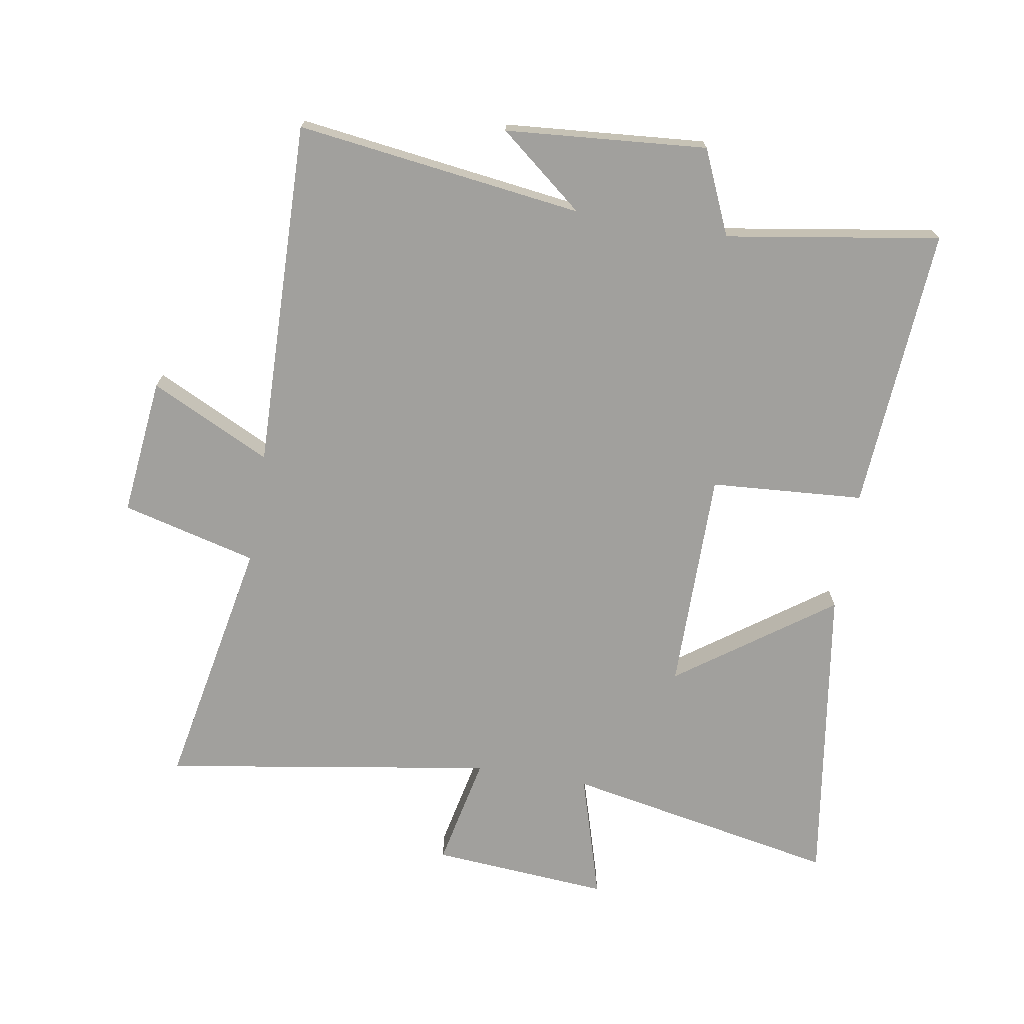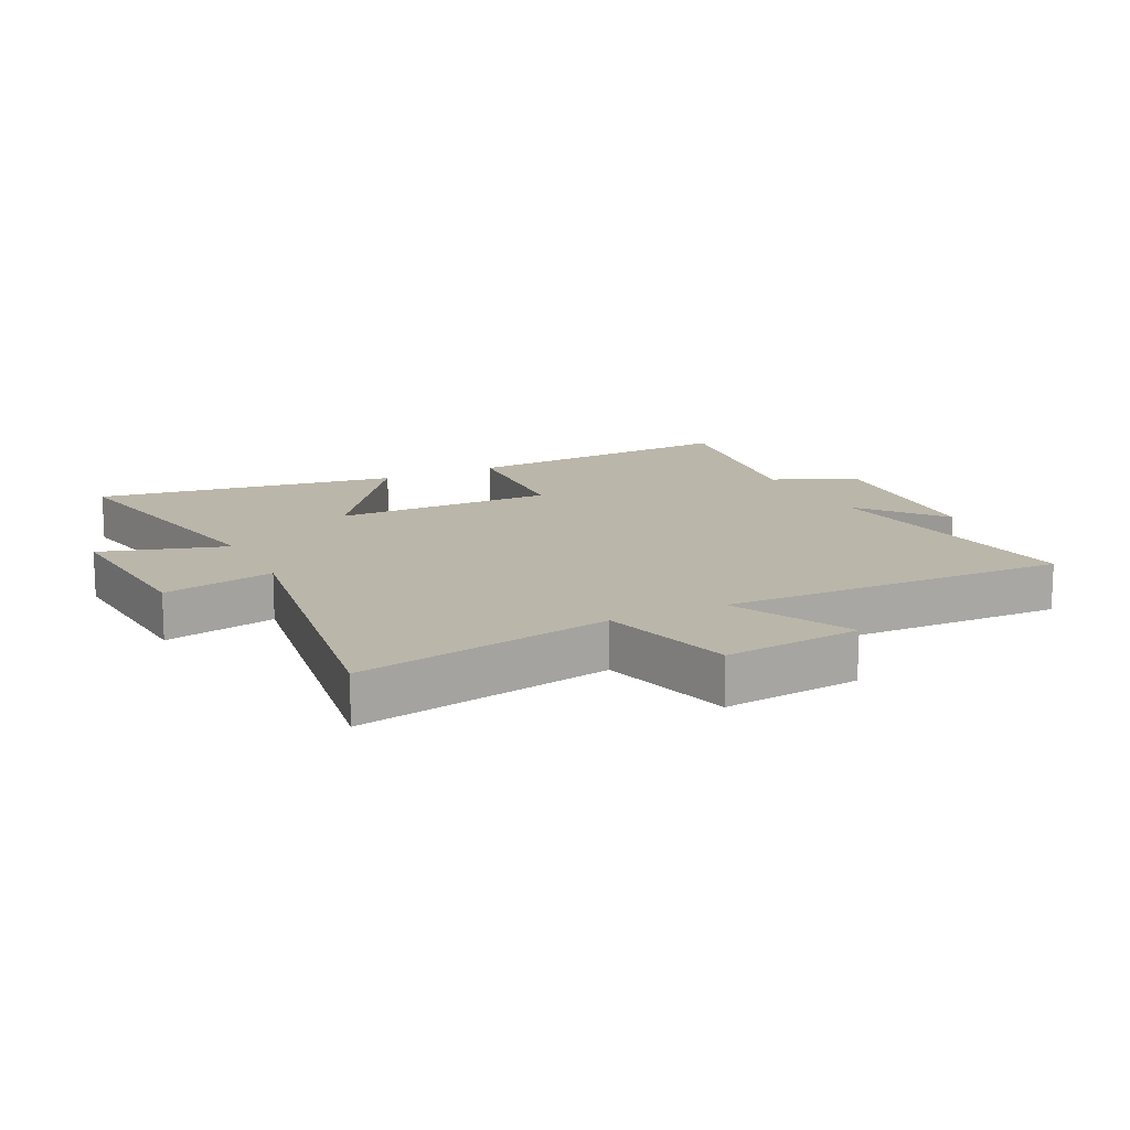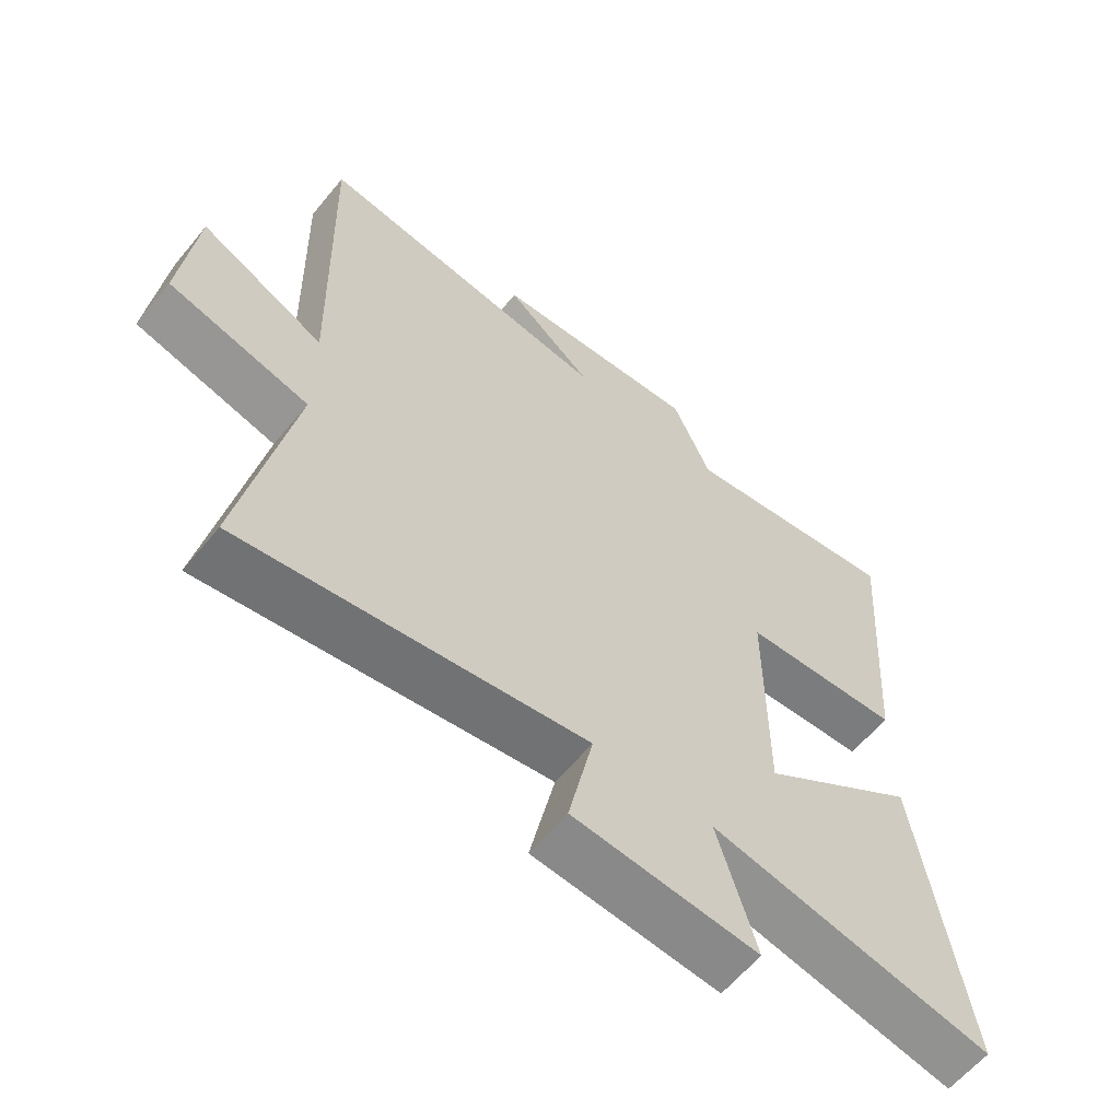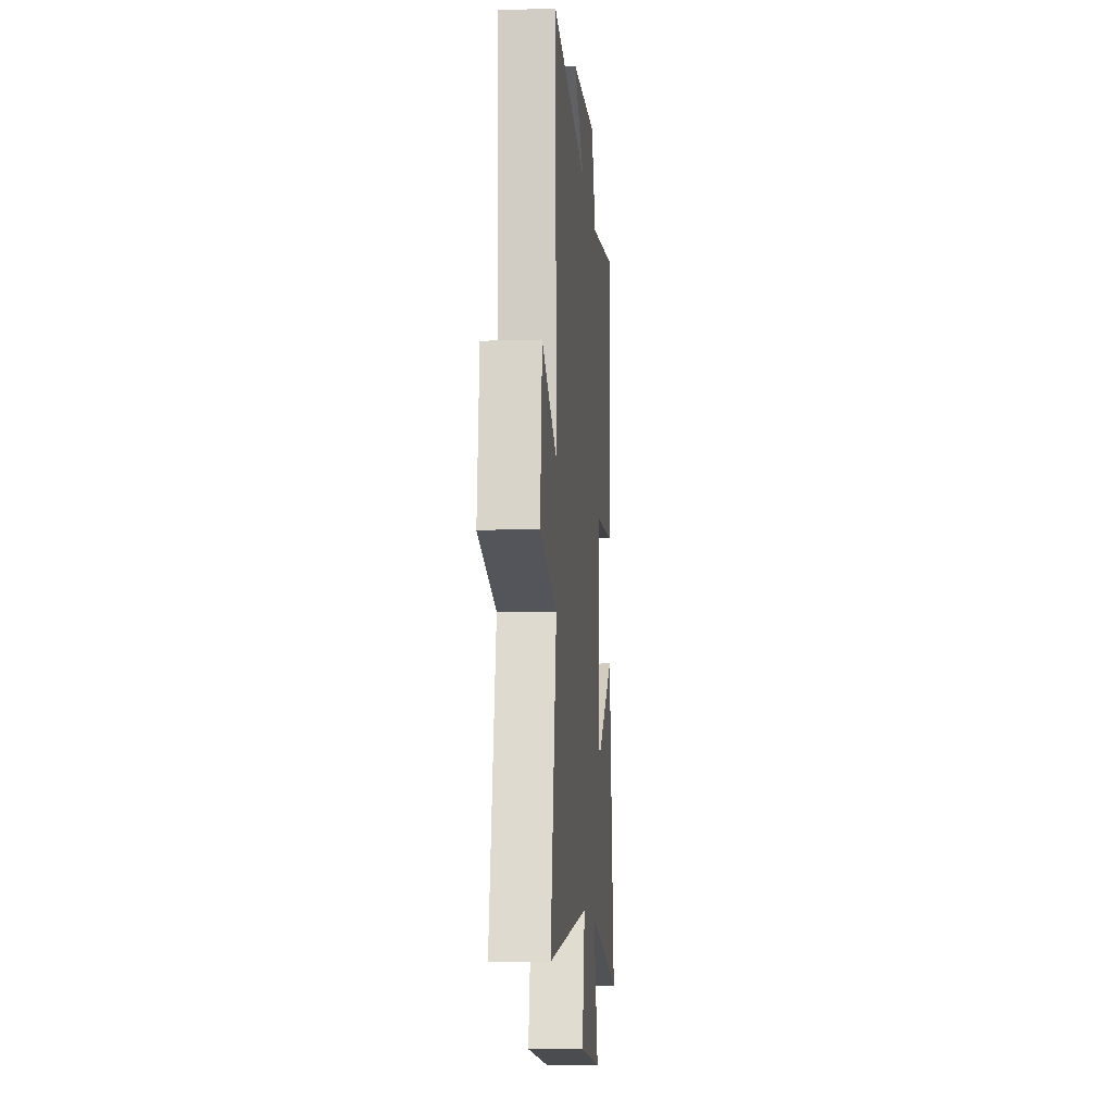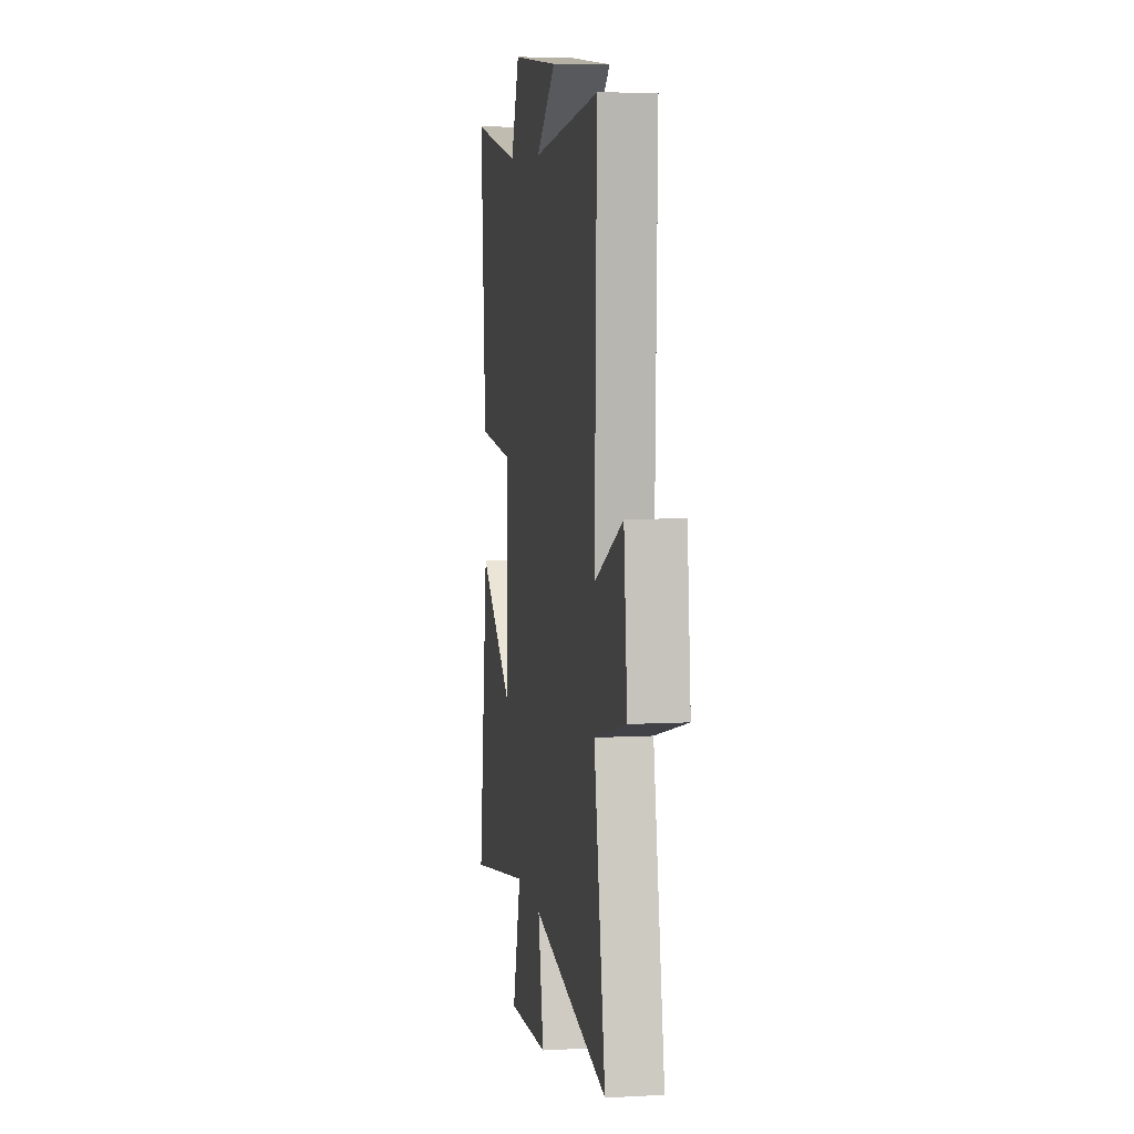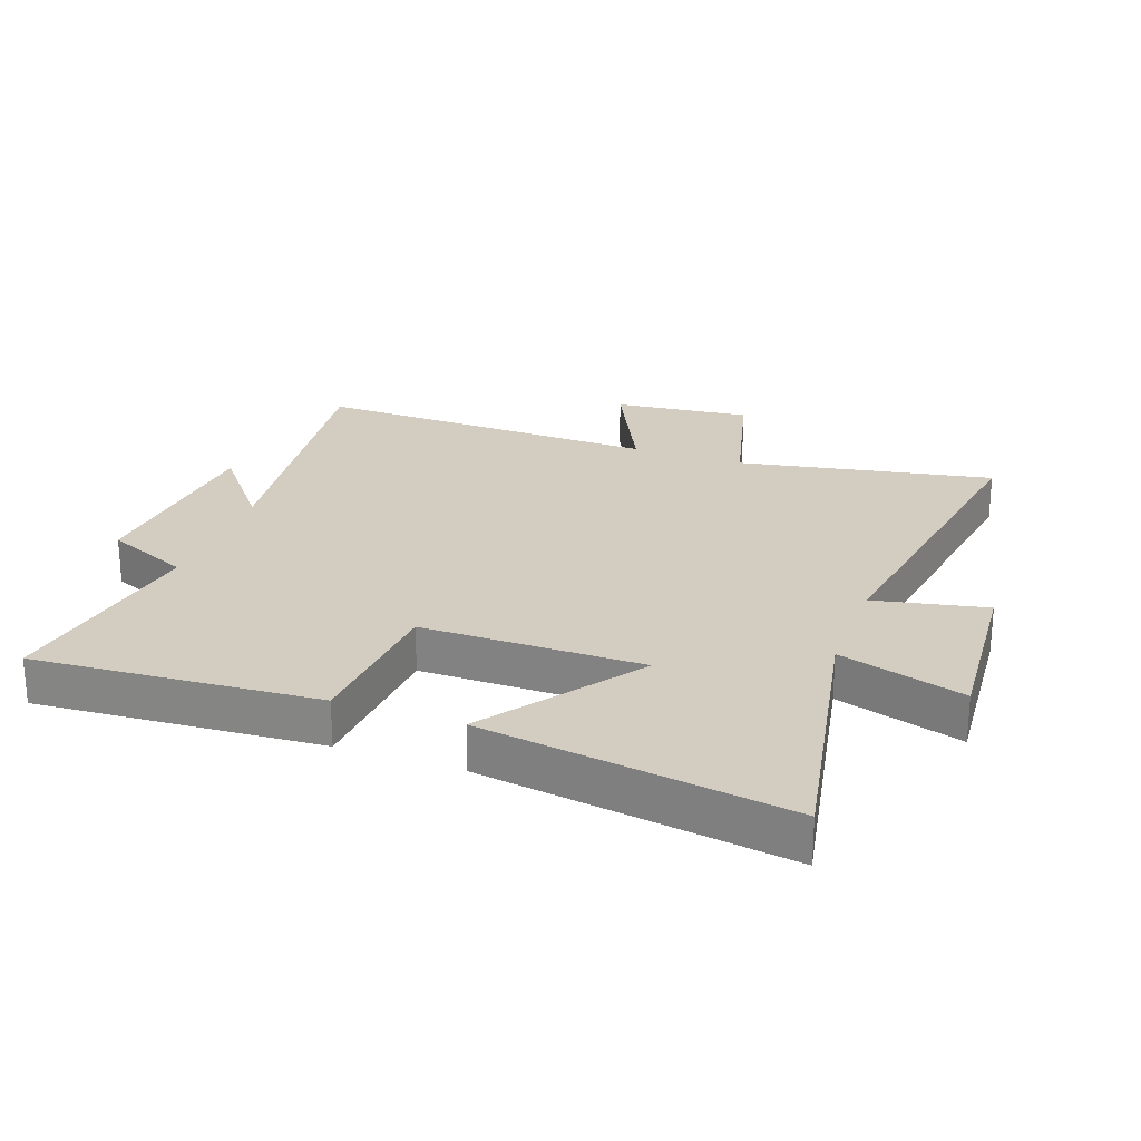
<metadata>
{"format":"obj","ext":"obj","renderer":"f3d","projection":"perspective","resolution":1024,"background":"white","views":[{"elev":-71.6,"azim":-9.5,"up":"+Y"},{"elev":14.1,"azim":-116.3,"up":"+Y"},{"elev":-60.9,"azim":-39.3,"up":"+Z"},{"elev":-10.4,"azim":-85.3,"up":"+Z"},{"elev":7.4,"azim":-98.9,"up":"+Z"},{"elev":24.7,"azim":110.0,"up":"+Y"}]}
</metadata>
<code>
v -0.578 0.07 -0.584
v -0.5 0.07 -0.177
v -0.716 0.07 -0.121
v -0.692 0.07 0.099
v -0.5 0.07 0.005
v -0.513 0.07 0.561
v -0.055 0.07 0.5
v -0.19 0.07 0.609
v 0.132 0.07 0.635
v 0.191 0.07 0.5
v 0.532 0.07 0.554
v 0.5 0.07 0.1
v 0.255 0.07 0.083
v 0.255 0.07 -0.271
v 0.5 0.07 -0.096
v 0.572 0.07 -0.584
v 0.135 0.07 -0.5
v 0.195 0.07 -0.701
v -0.089 0.07 -0.679
v -0.051 0.07 -0.5
v -0.578 0 -0.584
v -0.5 0 -0.177
v -0.716 0 -0.121
v -0.692 0 0.099
v -0.5 0 0.005
v -0.513 0 0.561
v -0.055 0 0.5
v -0.19 0 0.609
v 0.132 0 0.635
v 0.191 0 0.5
v 0.532 0 0.554
v 0.5 0 0.1
v 0.255 0 0.083
v 0.255 0 -0.271
v 0.5 0 -0.096
v 0.572 0 -0.584
v 0.135 0 -0.5
v 0.195 0 -0.701
v -0.089 0 -0.679
v -0.051 0 -0.5
f 17 18 19 20
f 14 15 16 17
f 13 14 17 20
f 10 11 12 13
f 7 8 9 10
f 7 10 13 20
f 5 6 7 20
f 2 3 4 5
f 20 1 2
f 2 5 20
f 40 39 38 37
f 37 36 35 34
f 40 37 34 33
f 33 32 31 30
f 30 29 28 27
f 40 33 30 27
f 40 27 26 25
f 25 24 23 22
f 22 21 40
f 40 25 22
f 1 21 22 2
f 2 22 23 3
f 3 23 24 4
f 4 24 25 5
f 5 25 26 6
f 6 26 27 7
f 7 27 28 8
f 8 28 29 9
f 9 29 30 10
f 10 30 31 11
f 11 31 32 12
f 12 32 33 13
f 13 33 34 14
f 14 34 35 15
f 15 35 36 16
f 16 36 37 17
f 17 37 38 18
f 18 38 39 19
f 19 39 40 20
f 20 40 21 1

</code>
